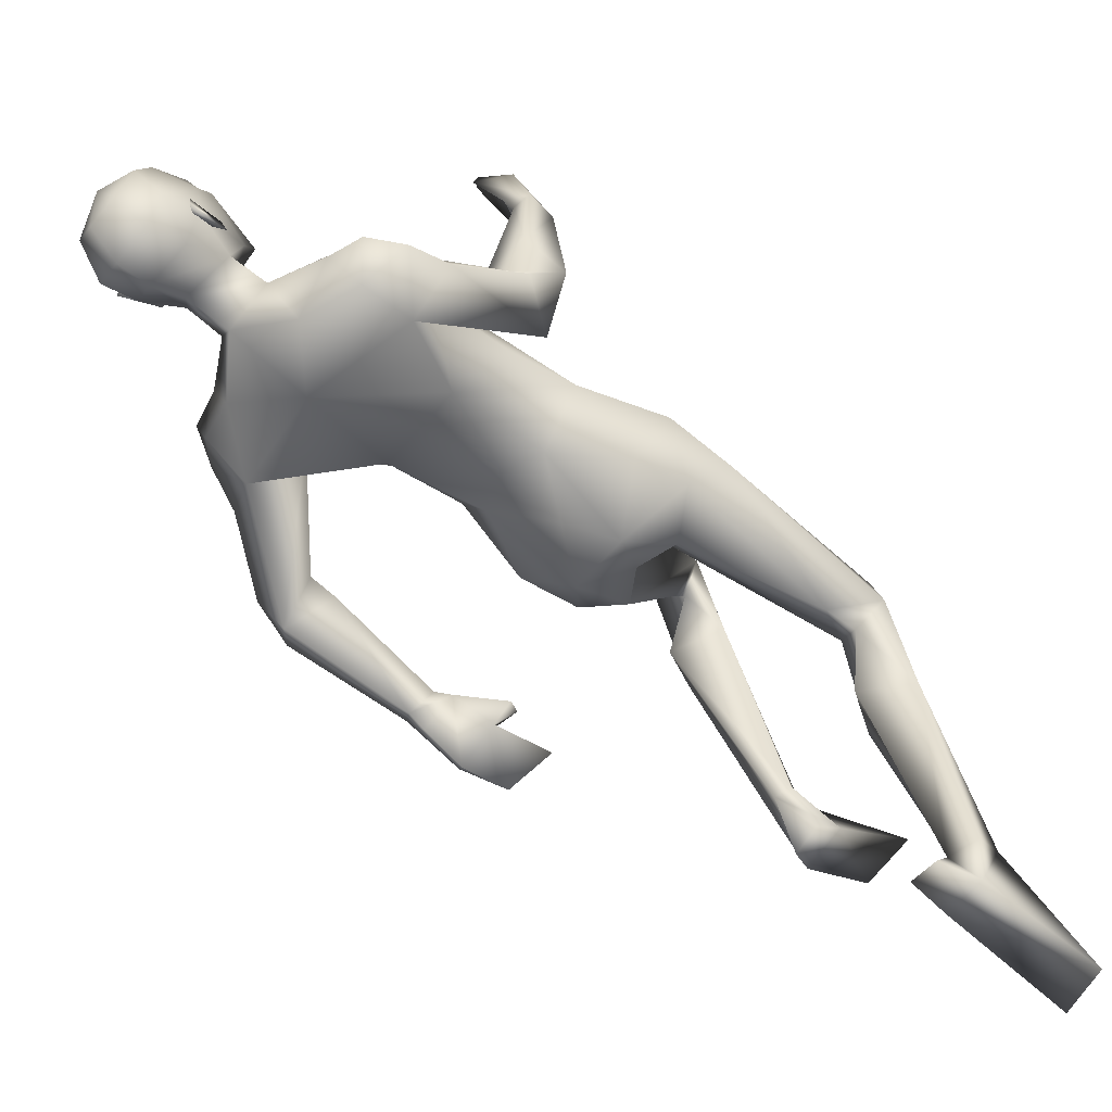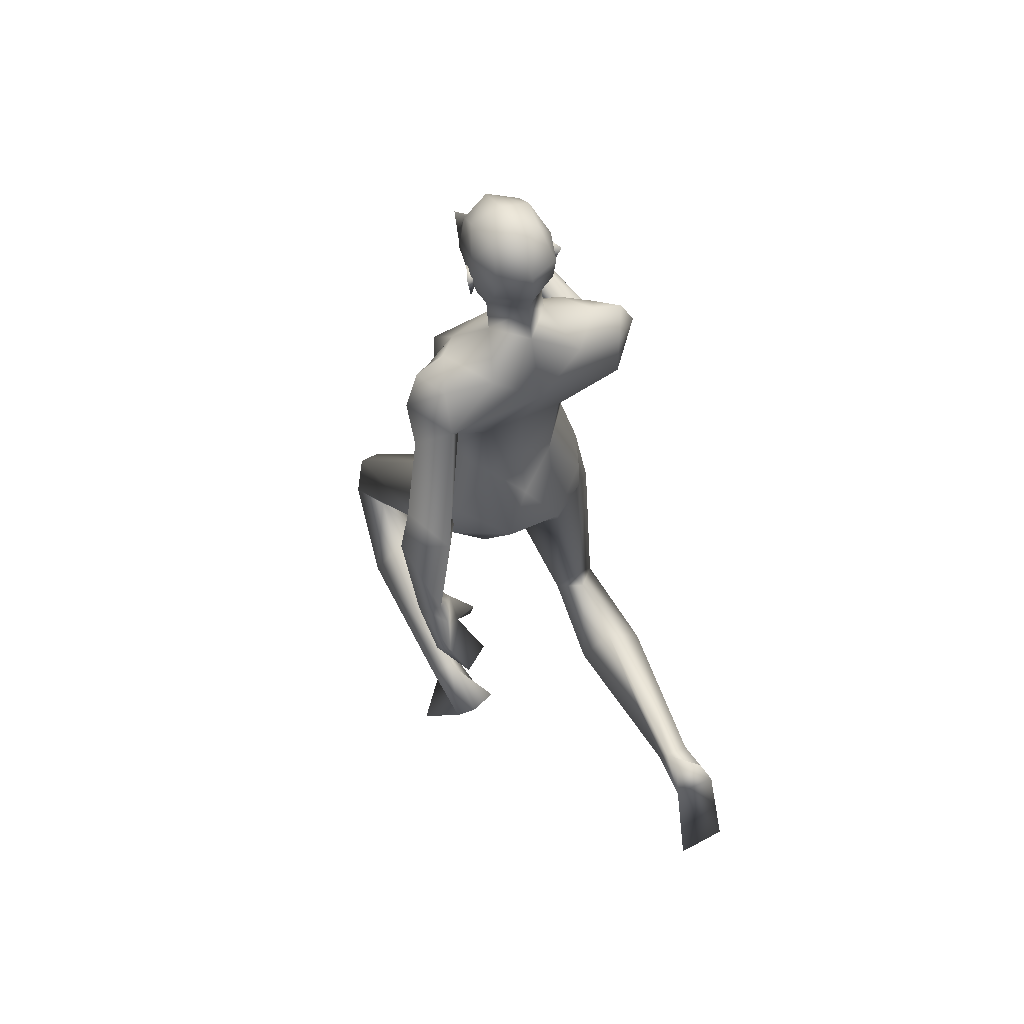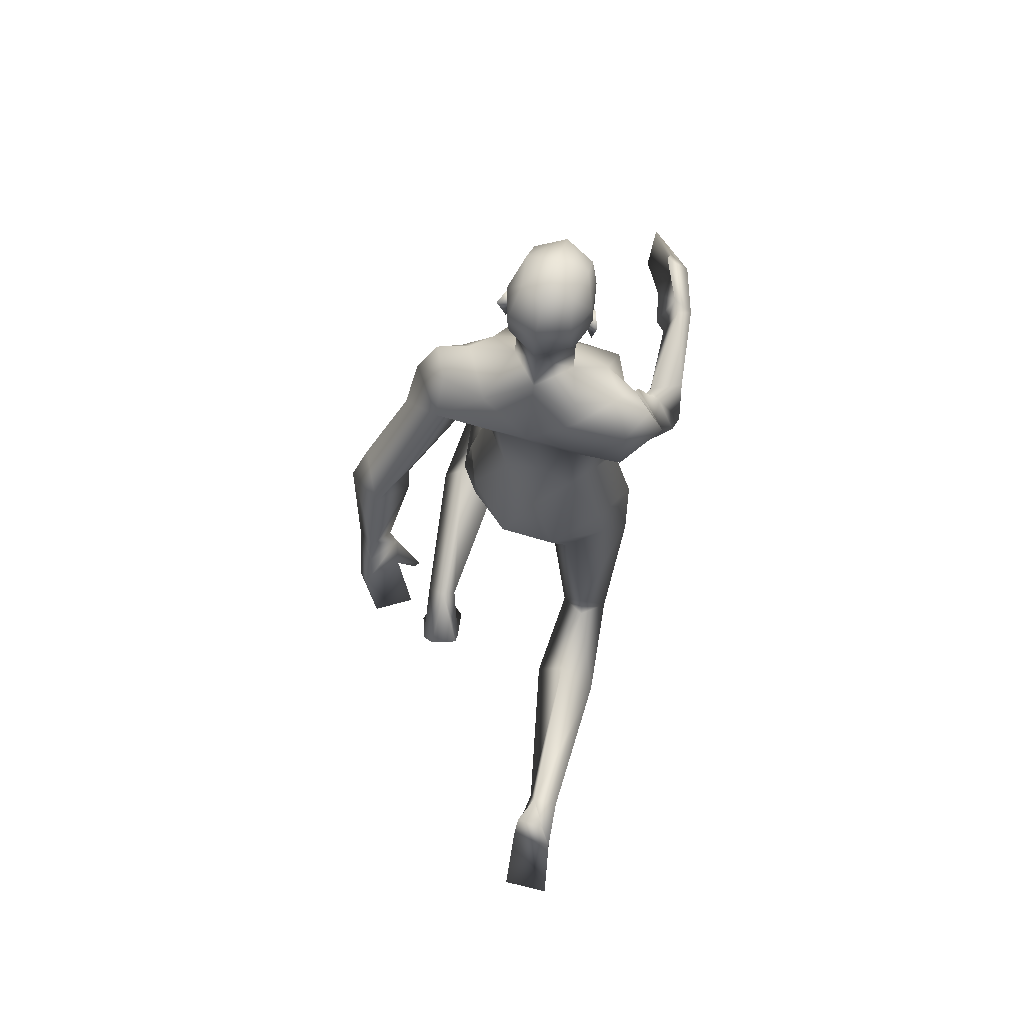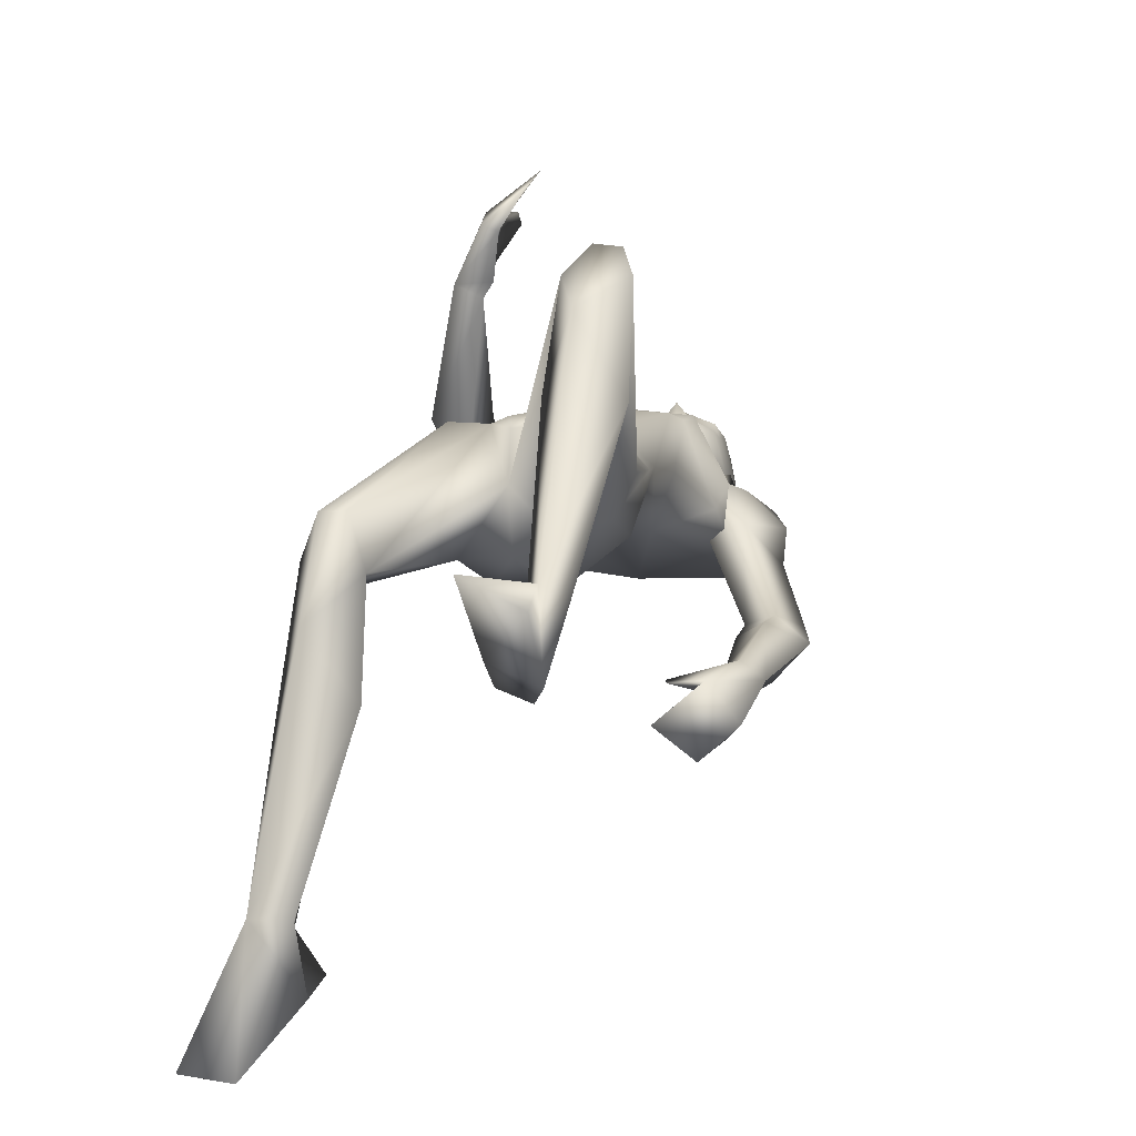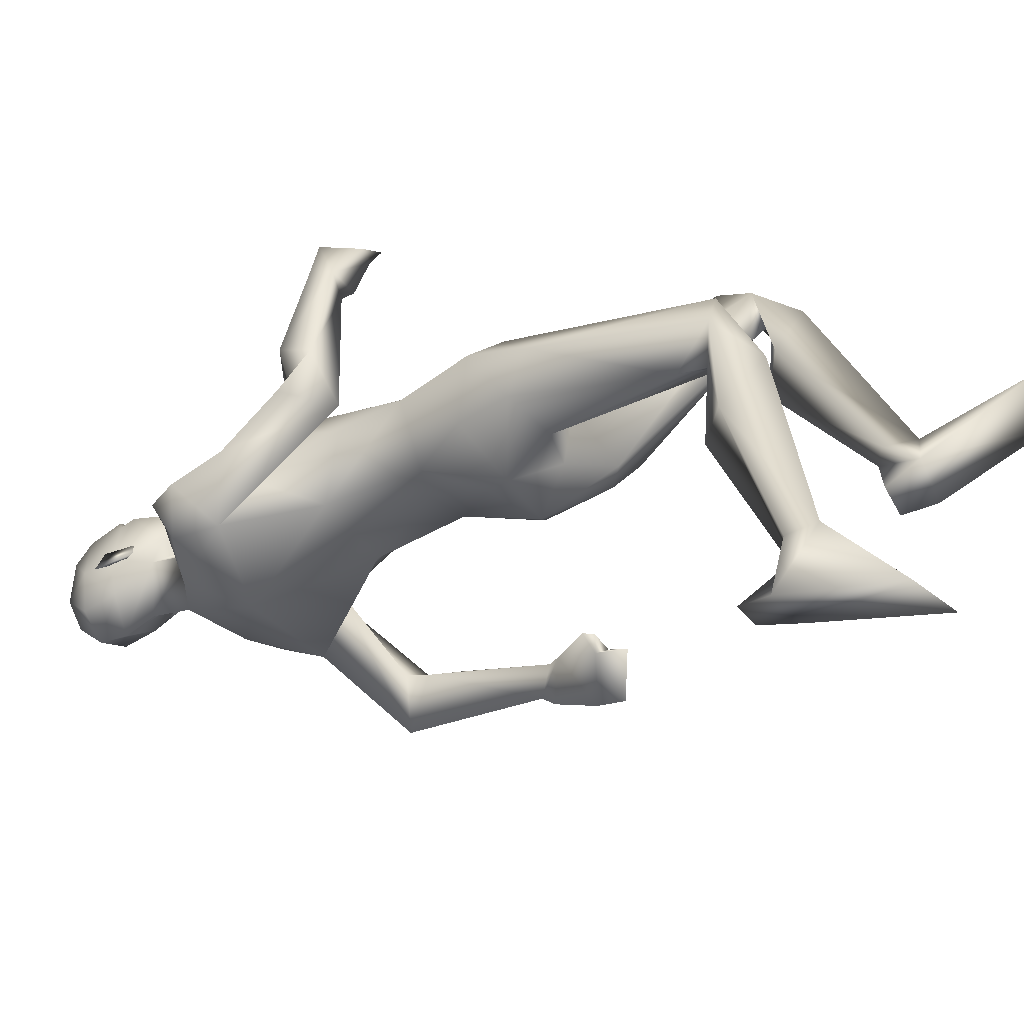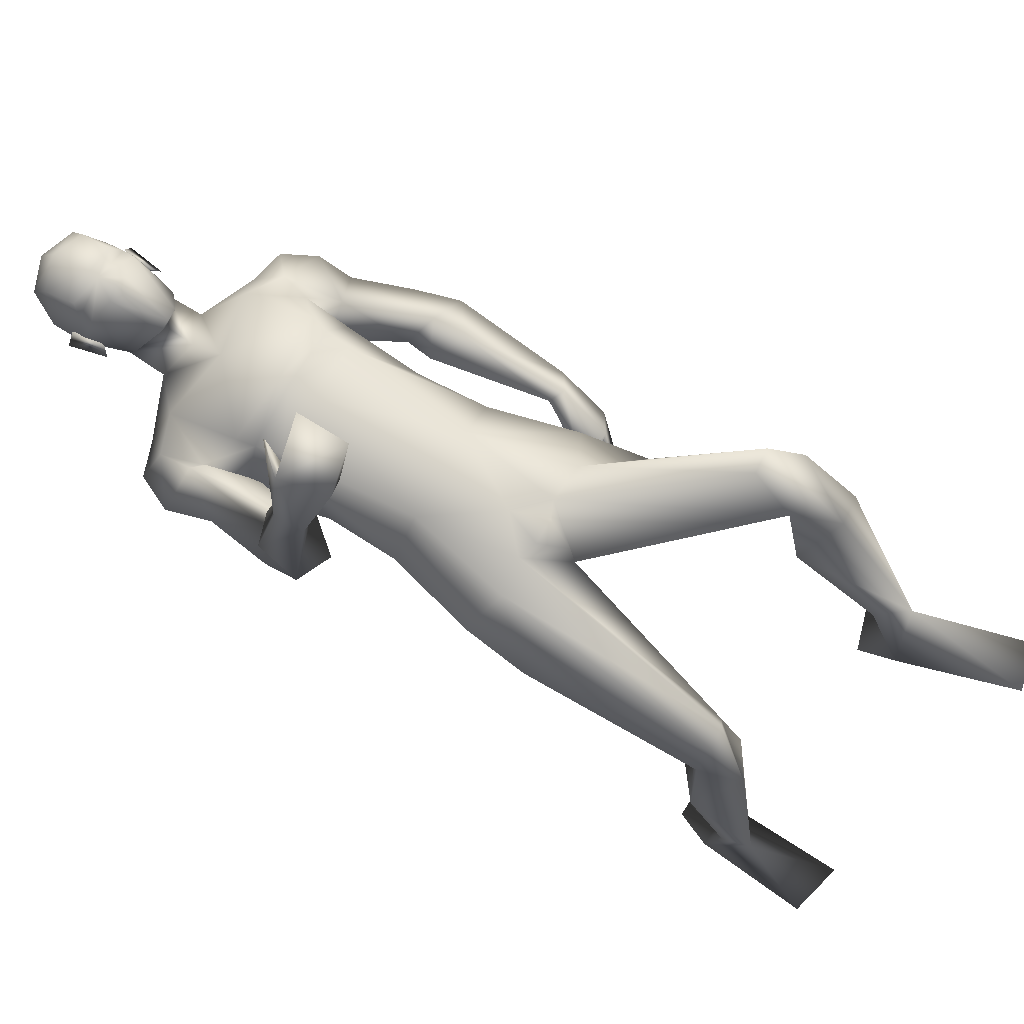
<metadata>
{"format":"obj","ext":"obj","renderer":"f3d","projection":"perspective","resolution":1024,"background":"white","views":[{"elev":-50.9,"azim":-127.6,"up":"+Z"},{"elev":59.6,"azim":155.4,"up":"+Y"},{"elev":66.5,"azim":-163.0,"up":"+Y"},{"elev":3.2,"azim":18.9,"up":"+Z"},{"elev":-39.1,"azim":-60.2,"up":"+Z"},{"elev":78.2,"azim":-59.8,"up":"+Z"}]}
</metadata>
<code>
o Man_Body
v 0.002216 4.12 -0.2053
v 0.2516 4.031 -0.2201
v -0.2473 4.031 -0.2199
v 0.5114 4.02 0.1146
v -0.5069 4.021 0.115
v 0.2824 4.018 0.3336
v -0.2778 4.018 0.3339
v 0.002381 4.02 0.4581
v 0.002265 5.354 -0.5667
v 0.3289 5.633 -0.494
v -0.3244 5.633 -0.494
v 0.4127 5.579 0.01339
v -0.4081 5.579 0.01339
v 0.002265 5.467 0.1884
v 0.3867 4.984 0.3593
v -0.3821 4.984 0.3593
v 0.002265 4.998 0.4049
v 0.002265 4.662 -0.2609
v 0.295 4.664 -0.2584
v -0.2905 4.664 -0.2584
v 0.4904 4.459 0.07598
v -0.4859 4.459 0.07598
v 0.3544 4.819 0.3993
v -0.3499 4.819 0.3993
v 0.002265 4.849 0.4223
v 0.4112 5.094 0.3861
v -0.4067 5.094 0.3861
v 0.002265 5.057 0.4254
v 0.002265 5.84 -0.4018
v 0.2108 5.774 -0.158
v -0.2063 5.774 -0.158
v 0.002265 5.676 0.01354
v 0.6748 2.483 1.213
v -0.3834 1.975 -0.05762
v 0.9323 2.308 1.053
v -0.6324 1.974 -0.3044
v 0.1917 3.403 0.3463
v -0.1894 3.404 0.3466
v 0.000711 3.148 0.03464
v 0.302 3.014 -0.2138
v -0.2799 3.149 -0.3522
v 0.9029 1.491 -0.4301
v -0.7131 1.612 -1.993
v 0.7548 1.6 -0.4808
v -0.5318 1.666 -2.017
v 0.6768 1.535 -0.4164
v -0.4885 1.566 -1.968
v 0.7969 1.354 -0.3485
v -0.6714 1.433 -1.943
v 0.5731 5.265 -0.004789
v -0.5685 5.265 -0.004789
v 0.2037 6 -0.1086
v -0.1992 6 -0.1086
v 0.002265 5.849 0.08903
v 0.002265 6.111 -0.352
v 0.7048 5.119 -0.2223
v -0.6286 5.304 0.05509
v 0.647 5.565 -0.3972
v -0.6561 5.484 -0.4441
v 0.6288 5.451 -0.05024
v -0.6292 5.519 -0.07925
v 0.6674 5.281 -0.542
v -0.6484 5.164 -0.4666
v 0.9135 5.201 -0.4643
v -0.818 5.062 -0.06552
v 0.7621 5.572 -0.174
v -0.7715 5.573 -0.2328
v 0.5432 5.61 -0.1256
v -0.5594 5.639 -0.216
v 0.5726 4.99 -0.1412
v -0.4315 5.11 -0.09677
v 1.001 4.689 -0.7116
v -0.7473 4.658 0.3389
v 1.119 4.885 -0.7819
v -0.8989 4.628 0.1551
v 0.947 4.806 -1.103
v 0.8099 4.758 -0.7767
v -0.5713 4.657 0.217
v 1.048 3.799 -0.8832
v -0.7746 4.54 1.181
v 1.169 3.871 -0.9937
v -0.7673 4.374 1.114
v 1.038 3.945 -1.094
v -0.608 4.408 1.036
v 0.9569 3.849 -0.9284
v -0.6827 4.58 1.129
v 1.001 4.467 -0.7315
v -0.8732 4.65 0.5105
v 1.217 4.624 -0.8602
v -0.9137 4.397 0.3625
v -0.6725 4.34 0.08715
v 0.8021 4.599 -0.8355
v -0.6688 4.733 0.3723
v 0.000175 3.213 -0.3362
v 0.6502 3.483 0.1112
v -0.6482 3.484 0.112
v 0.00155 3.579 0.4147
v 0.507 3.621 -0.2358
v -0.5049 3.624 -0.2336
v 0.1985 3.475 -0.4998
v -0.1973 3.475 -0.4995
v 0.4211 3.377 0.3571
v -0.4192 3.374 0.3567
v 0.001244 3.728 -0.3366
v 0.5466 3.184 -0.1356
v -0.5365 3.281 -0.2039
v 0.7474 1.956 0.8899
v -0.5184 1.705 -0.6014
v 1.021 1.967 0.4529
v -0.7286 1.907 -1.026
v 0.8504 2.258 0.4095
v -0.4618 2.115 -1.003
v 0.5562 2.083 0.477
v -0.2582 1.833 -0.9741
v 0.7705 2.182 0.91
v -0.4764 2.068 -0.4756
v 0.002265 6.692 0.08302
v 0.002265 6.555 0.3288
v 0.002265 6.31 0.3984
v 0.002265 6.253 0.3841
v 0.08322 6.121 0.367
v -0.07869 6.121 0.367
v 0.002265 5.797 0.3109
v 0.07769 5.803 0.2932
v -0.07316 5.803 0.2932
v 0.2263 6.171 0.2886
v -0.2218 6.171 0.2886
v 0.2347 6.253 0.245
v -0.2302 6.253 0.245
v 0.1989 6.509 0.2412
v -0.1944 6.509 0.2412
v 0.2102 6.606 0.1008
v -0.2057 6.606 0.1008
v 0.1663 6.66 -0.1434
v -0.1618 6.66 -0.1434
v 0.288 6.459 -0.07659
v -0.2834 6.459 -0.07659
v 0.295 6.251 -0.05595
v -0.2905 6.251 -0.05595
v 0.002265 6.313 -0.4278
v 0.002265 6.506 -0.4095
v 0.002265 6.685 -0.2423
v 0.8422 1.301 -0.8078
v -0.7575 1.686 -2.362
v 0.7277 1.495 -0.8998
v -0.673 1.904 -2.293
v 0.5632 1.284 -0.6939
v -0.4581 1.65 -2.35
v 0.686 0.5995 -0.2662
v -0.4578 0.8656 -2.575
v 0.9975 0.6595 -0.4223
v -0.8001 0.954 -2.576
v 0.5367 1.499 -0.8326
v -0.4711 1.898 -2.279
v 0.002265 6.076 0.3588
v 0.002265 6.121 0.4628
v 0.1909 6.304 0.3302
v -0.1864 6.304 0.3302
v 0.3447 6.332 -0.1307
v -0.3402 6.332 -0.1307
v 0.2879 6.314 0.02105
v -0.2834 6.314 0.02105
v 0.2662 6.108 0.02519
v -0.2616 6.108 0.02519
v 0.2994 6.087 -0.07253
v -0.2949 6.087 -0.07253
v 0.2229 6.223 -0.03809
v -0.2183 6.223 -0.03809
v 0.2188 6.256 -0.2666
v -0.2143 6.256 -0.2666
v 0.2153 6.483 -0.3143
v -0.2107 6.483 -0.3143
v 0.7147 2.306 0.7668
v -0.4619 2.261 -0.4378
v 0.8252 2.495 1.196
v -0.5348 1.965 -0.0649
v 0.6035 2.224 1.053
v -0.2984 2.001 -0.3582
v 1.124 3.551 -1.196
v -0.5768 4.291 1.434
v 0.9595 3.455 -0.9614
v -0.6523 4.569 1.523
v 0.949 3.348 -1.372
v -0.3264 4.32 1.632
v 0.7396 3.218 -1.178
v -0.3412 4.609 1.753
v 0.7596 3.438 -0.9823
v -0.5089 4.711 1.532
v 1.05 3.583 -1.265
v -0.4768 4.303 1.4
v 0.8825 3.502 -1.019
v -0.5599 4.591 1.473
v 1.022 3.853 -1.177
v -0.5322 4.372 1.128
v 0.9033 3.764 -0.9422
v -0.6366 4.615 1.211
v 0.7288 3.504 -0.9717
v -0.4986 4.739 1.465
v 0.7118 3.077 0.1064
v -0.6815 3.087 -0.03912
v -0.1996 5.93 0.05142
v 0.2041 5.93 0.05142
v -0.07678 3.358 0.3859
v 0.07891 3.358 0.3858
v 0.000658 3.186 0.3241
v -0.8743 5.361 -0.234
v 0.8847 5.385 -0.2615
v 0.4662 5.071 -0.2183
v -0.5681 4.99 -0.1412
f 50 26 15
f 16 27 51
f 68 30 12
f 13 31 69
f 50 12 26
f 27 13 51
f 10 58 62
f 63 59 11
f 60 66 68
f 69 67 61
f 9 62 19
f 20 63 9
f 19 18 9
f 9 18 20
f 10 62 9
f 9 63 11
f 68 12 60
f 61 13 69
f 98 4 95
f 96 5 99
f 98 2 4
f 5 3 99
f 72 87 89
f 90 88 73
f 72 89 74
f 75 90 73
f 77 92 72
f 73 93 78
f 92 87 72
f 73 88 93
f 37 102 6
f 7 103 38
f 39 94 40
f 41 94 39
f 104 1 2
f 3 1 104
f 95 105 98
f 99 106 96
f 100 98 105
f 106 99 101
f 100 104 2
f 3 104 101
f 2 98 100
f 101 99 3
f 6 102 95
f 96 103 7
f 95 4 6
f 7 5 96
f 107 175 33
f 34 176 108
f 177 173 115
f 116 174 178
f 173 35 115
f 116 36 174
f 118 132 117
f 117 133 118
f 132 134 117
f 117 135 133
f 134 142 117
f 117 142 135
f 149 151 48
f 49 152 150
f 145 153 44
f 45 154 146
f 120 156 121
f 122 156 120
f 121 156 155
f 155 156 122
f 54 124 123
f 123 125 54
f 155 123 121
f 122 123 155
f 123 124 121
f 122 125 123
f 147 143 151
f 152 144 148
f 147 151 149
f 150 152 148
f 143 147 145
f 146 148 144
f 147 153 145
f 146 154 148
f 44 153 147
f 148 154 45
f 44 147 46
f 47 148 45
f 48 151 143
f 144 152 49
f 48 143 42
f 43 144 49
f 48 46 147
f 148 47 49
f 48 147 149
f 150 148 49
f 44 42 143
f 144 43 45
f 44 143 145
f 146 144 45
f 130 136 132
f 133 137 131
f 136 134 132
f 133 135 137
f 119 130 118
f 118 131 119
f 121 126 120
f 120 127 122
f 126 128 120
f 120 129 127
f 107 33 177
f 178 34 108
f 107 177 113
f 114 178 108
f 48 107 113
f 114 108 49
f 48 113 46
f 47 114 49
f 113 177 115
f 116 178 114
f 113 115 111
f 112 116 114
f 46 113 111
f 112 114 47
f 46 111 44
f 45 112 47
f 111 115 109
f 110 116 112
f 115 35 109
f 110 36 116
f 44 111 109
f 110 112 45
f 44 109 42
f 43 110 45
f 109 35 107
f 108 36 110
f 35 175 107
f 108 176 36
f 42 109 48
f 49 110 43
f 109 107 48
f 49 108 110
f 100 105 40
f 41 106 101
f 100 40 94
f 94 41 101
f 76 83 92
f 93 84 91
f 83 85 92
f 93 86 84
f 76 92 77
f 78 93 91
f 92 85 87
f 88 86 93
f 85 79 87
f 88 80 86
f 89 81 83
f 84 82 90
f 89 83 76
f 91 84 90
f 74 89 76
f 91 90 75
f 87 79 81
f 82 80 88
f 87 81 89
f 90 82 88
f 56 60 50
f 51 61 57
f 60 12 50
f 51 13 61
f 56 77 72
f 73 78 57
f 62 64 76
f 91 65 63
f 64 74 76
f 91 75 65
f 64 56 72
f 73 57 65
f 64 72 74
f 75 73 65
f 10 68 58
f 59 69 11
f 68 66 58
f 59 67 69
f 10 29 30
f 31 29 11
f 10 30 68
f 69 31 11
f 15 23 21
f 22 24 16
f 30 29 55
f 55 29 31
f 30 55 52
f 53 55 31
f 32 30 52
f 53 31 32
f 32 52 54
f 54 53 32
f 12 30 14
f 14 31 13
f 30 32 14
f 14 32 31
f 26 12 14
f 14 13 27
f 26 14 28
f 28 14 27
f 15 26 28
f 28 27 16
f 15 28 17
f 17 28 16
f 23 15 17
f 17 16 24
f 23 17 25
f 25 17 24
f 6 23 25
f 25 24 7
f 6 25 8
f 8 25 7
f 4 21 23
f 24 22 5
f 4 23 6
f 7 24 5
f 2 19 4
f 5 20 3
f 19 21 4
f 5 22 20
f 1 18 19
f 18 1 20
f 2 1 19
f 20 1 3
f 130 157 128
f 129 158 131
f 157 120 128
f 129 120 158
f 120 157 119
f 119 158 120
f 157 130 119
f 119 131 158
f 138 128 126
f 127 129 139
f 52 55 140
f 140 55 53
f 9 29 10
f 11 29 9
f 141 142 134
f 135 142 141
f 128 138 136
f 137 139 129
f 136 130 128
f 129 131 137
f 118 130 132
f 133 131 118
f 6 8 97
f 97 8 7
f 97 37 6
f 7 38 97
f 159 167 161
f 162 168 160
f 161 167 163
f 164 168 162
f 163 167 165
f 166 168 164
f 165 167 159
f 160 168 166
f 140 169 52
f 53 170 140
f 169 138 52
f 53 139 170
f 136 171 134
f 135 172 137
f 171 141 134
f 135 141 172
f 105 173 40
f 41 174 106
f 177 40 173
f 174 41 178
f 181 187 191
f 192 188 182
f 181 191 185
f 186 192 182
f 179 183 189
f 190 184 180
f 79 195 197
f 198 196 80
f 195 79 85
f 86 80 196
f 81 193 83
f 84 194 82
f 81 179 189
f 190 180 82
f 81 189 193
f 194 190 82
f 195 191 197
f 198 192 196
f 191 187 197
f 198 188 192
f 183 185 191
f 192 186 184
f 183 191 189
f 190 192 184
f 181 79 197
f 198 80 182
f 181 197 187
f 188 198 182
f 179 181 183
f 184 182 180
f 181 185 183
f 184 186 182
f 175 102 33
f 34 103 176
f 102 37 33
f 34 38 103
f 39 177 37
f 38 178 39
f 177 33 37
f 38 34 178
f 40 177 39
f 39 178 41
f 141 171 169
f 170 172 141
f 141 169 140
f 140 170 141
f 138 169 136
f 137 170 139
f 169 171 136
f 137 172 170
f 161 165 159
f 160 166 162
f 161 163 165
f 166 164 162
f 195 85 83
f 84 86 196
f 83 193 195
f 196 194 84
f 189 191 195
f 196 192 190
f 195 193 189
f 190 194 196
f 81 79 181
f 182 80 82
f 181 179 81
f 82 180 182
f 35 199 175
f 95 199 105
f 200 36 176
f 200 96 106
f 174 36 200
f 200 106 174
f 103 96 200
f 200 176 103
f 102 175 199
f 199 95 102
f 173 105 199
f 199 35 173
f 125 201 54
f 201 53 54
f 52 202 54
f 202 124 54
f 138 126 202
f 202 52 138
f 139 53 201
f 201 127 139
f 124 202 126
f 126 121 124
f 127 201 125
f 125 122 127
f 204 37 97
f 97 38 203
f 206 67 59
f 206 65 57
f 66 207 58
f 64 207 56
f 60 56 207
f 207 66 60
f 61 67 206
f 206 57 61
f 62 58 207
f 207 64 62
f 63 65 206
f 206 59 63
f 50 208 56
f 208 77 56
f 76 77 208
f 208 62 76
f 15 21 70
f 70 50 15
f 62 70 19
f 70 21 19
f 209 22 16
f 16 51 209
f 63 20 209
f 20 22 209
f 71 78 91
f 91 63 71
f 51 57 71
f 57 78 71
f 51 63 209
f 51 71 63
f 50 70 62
f 50 62 208
f 94 101 100
f 100 101 104
f 97 203 204
f 204 203 205
f 205 37 204
f 38 205 203
f 37 205 39
f 205 38 39

</code>
